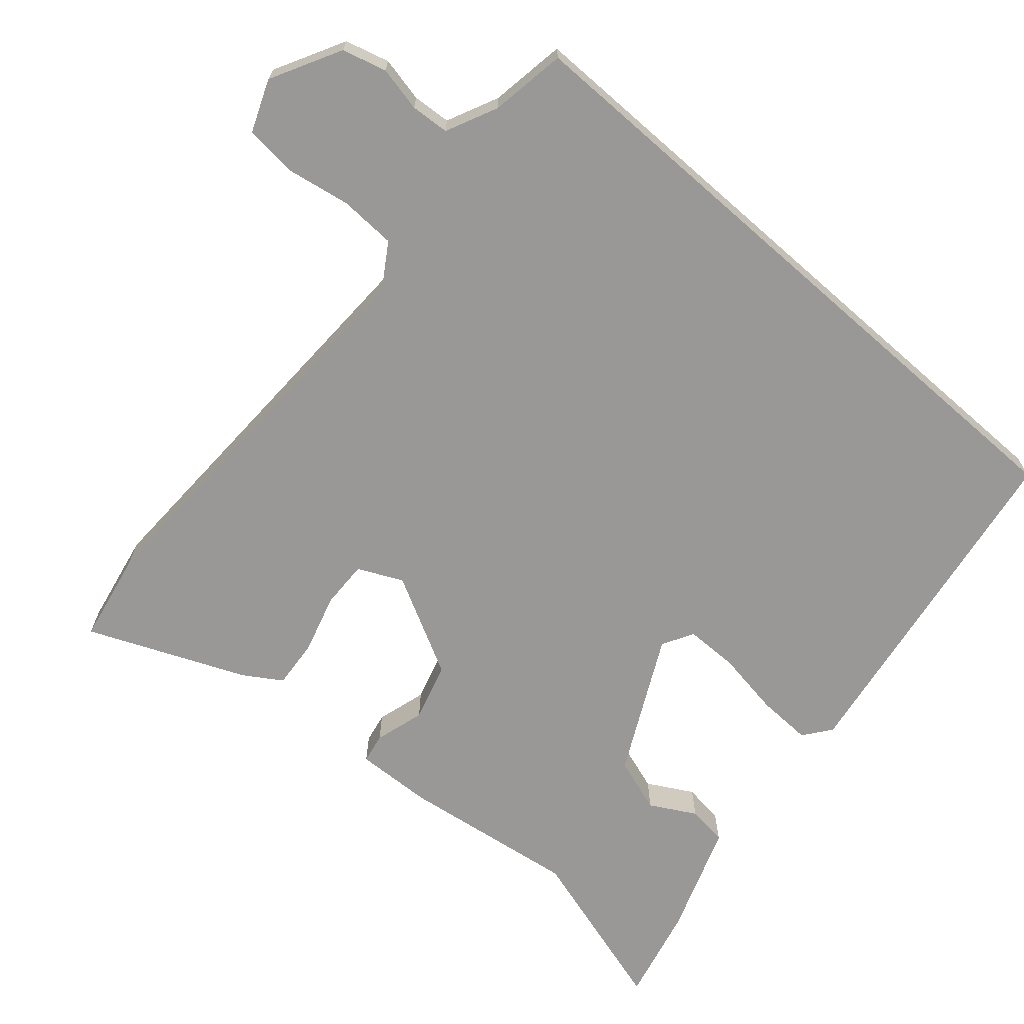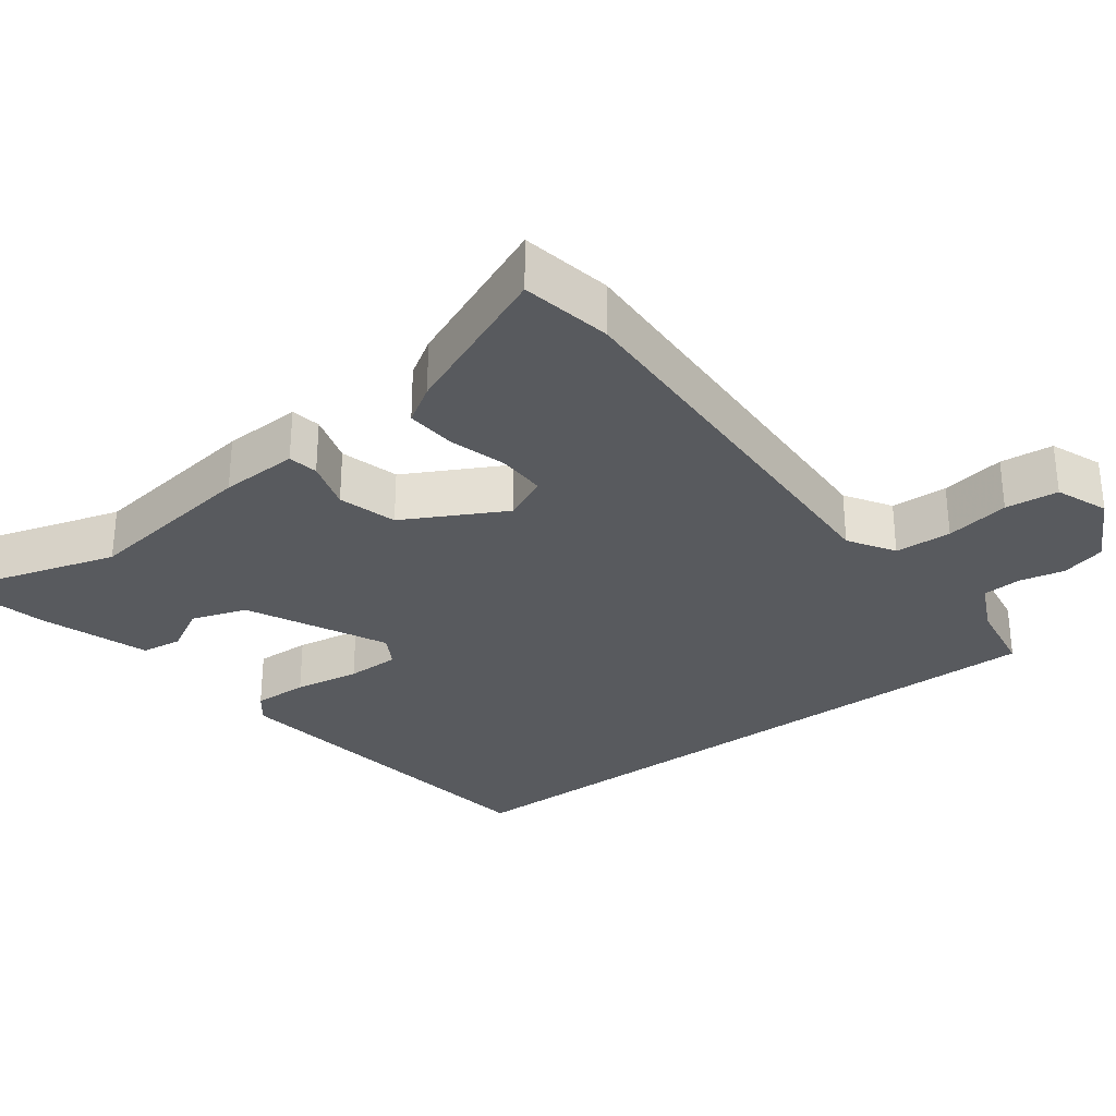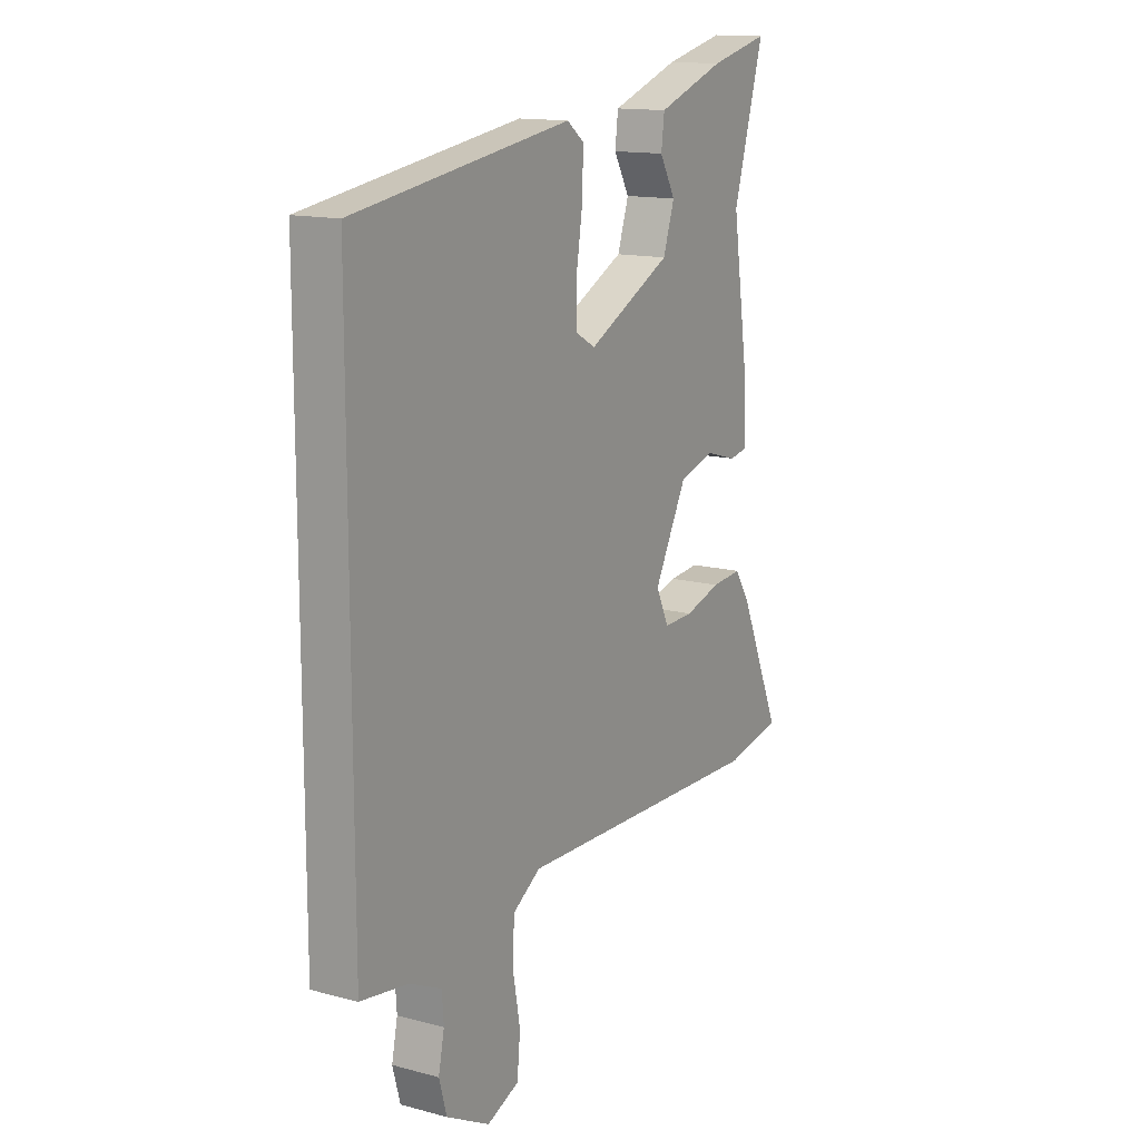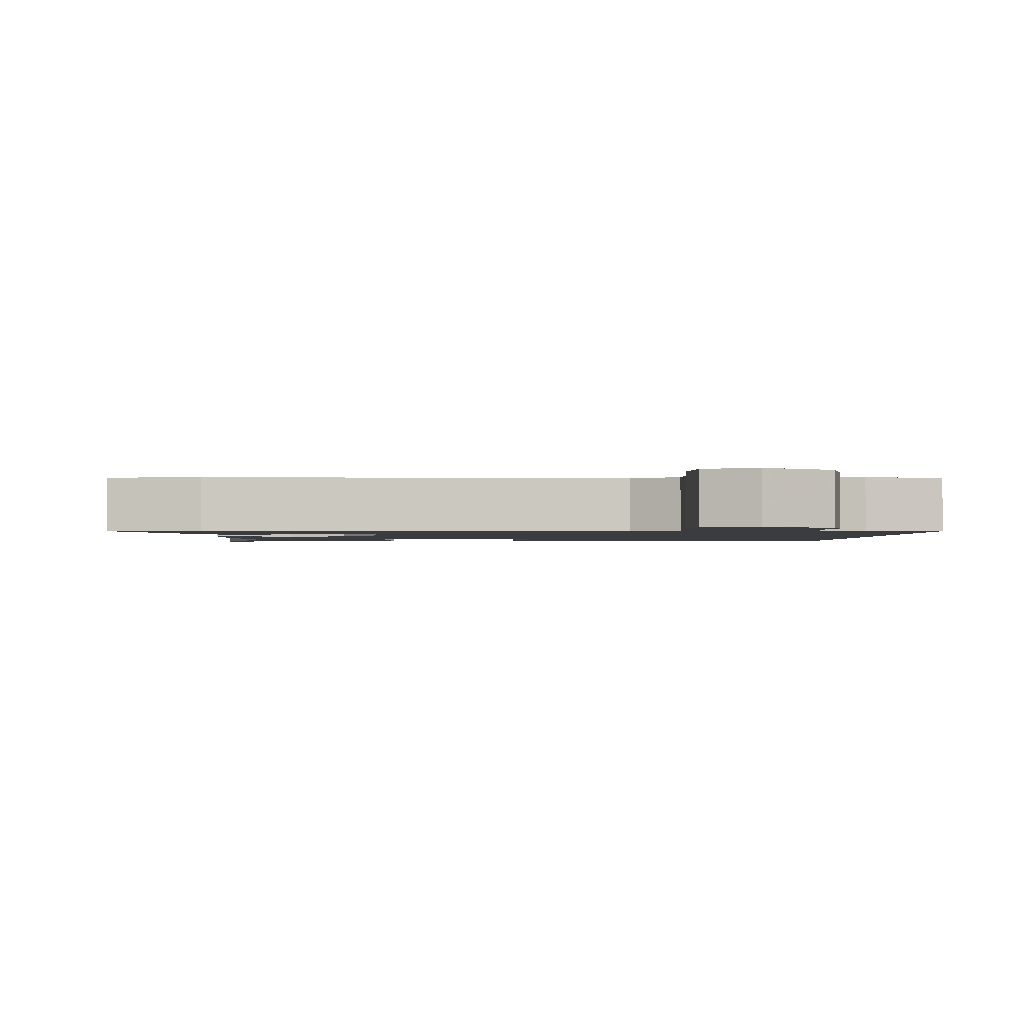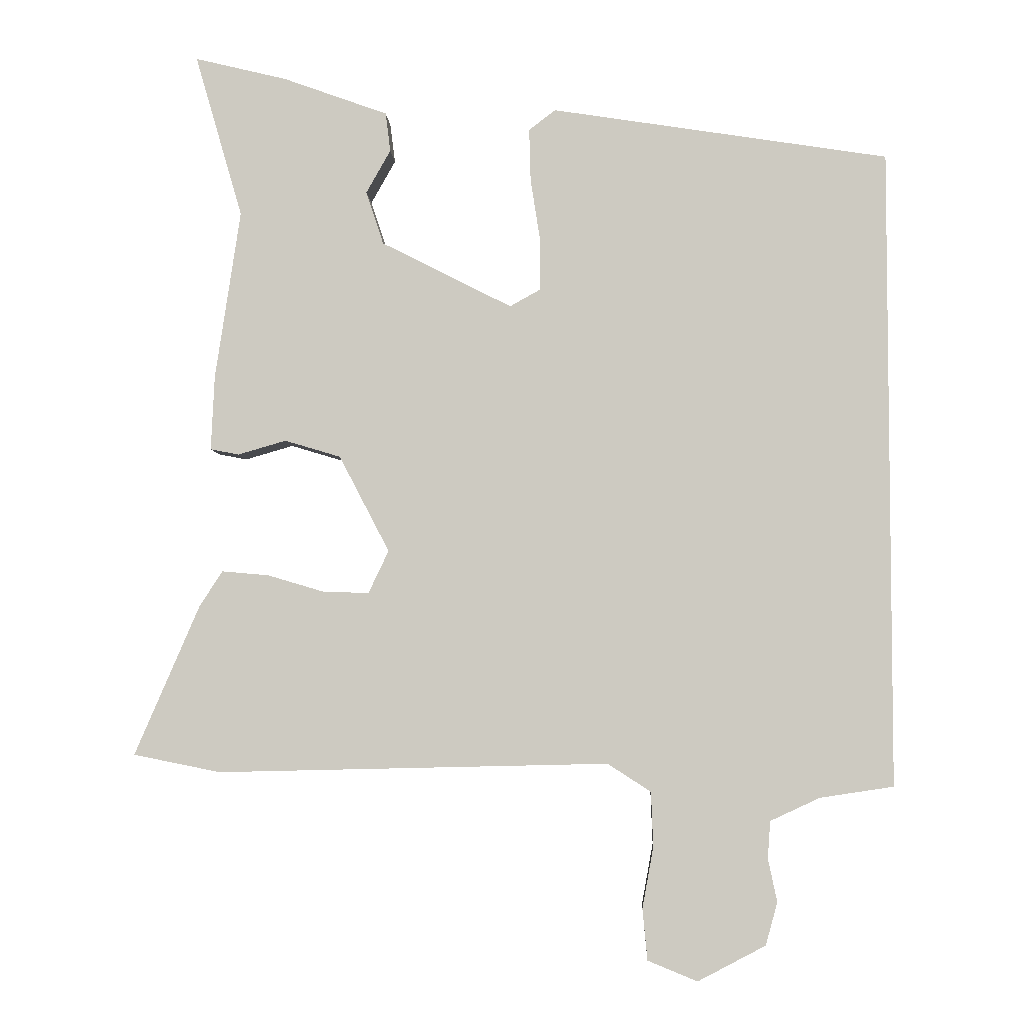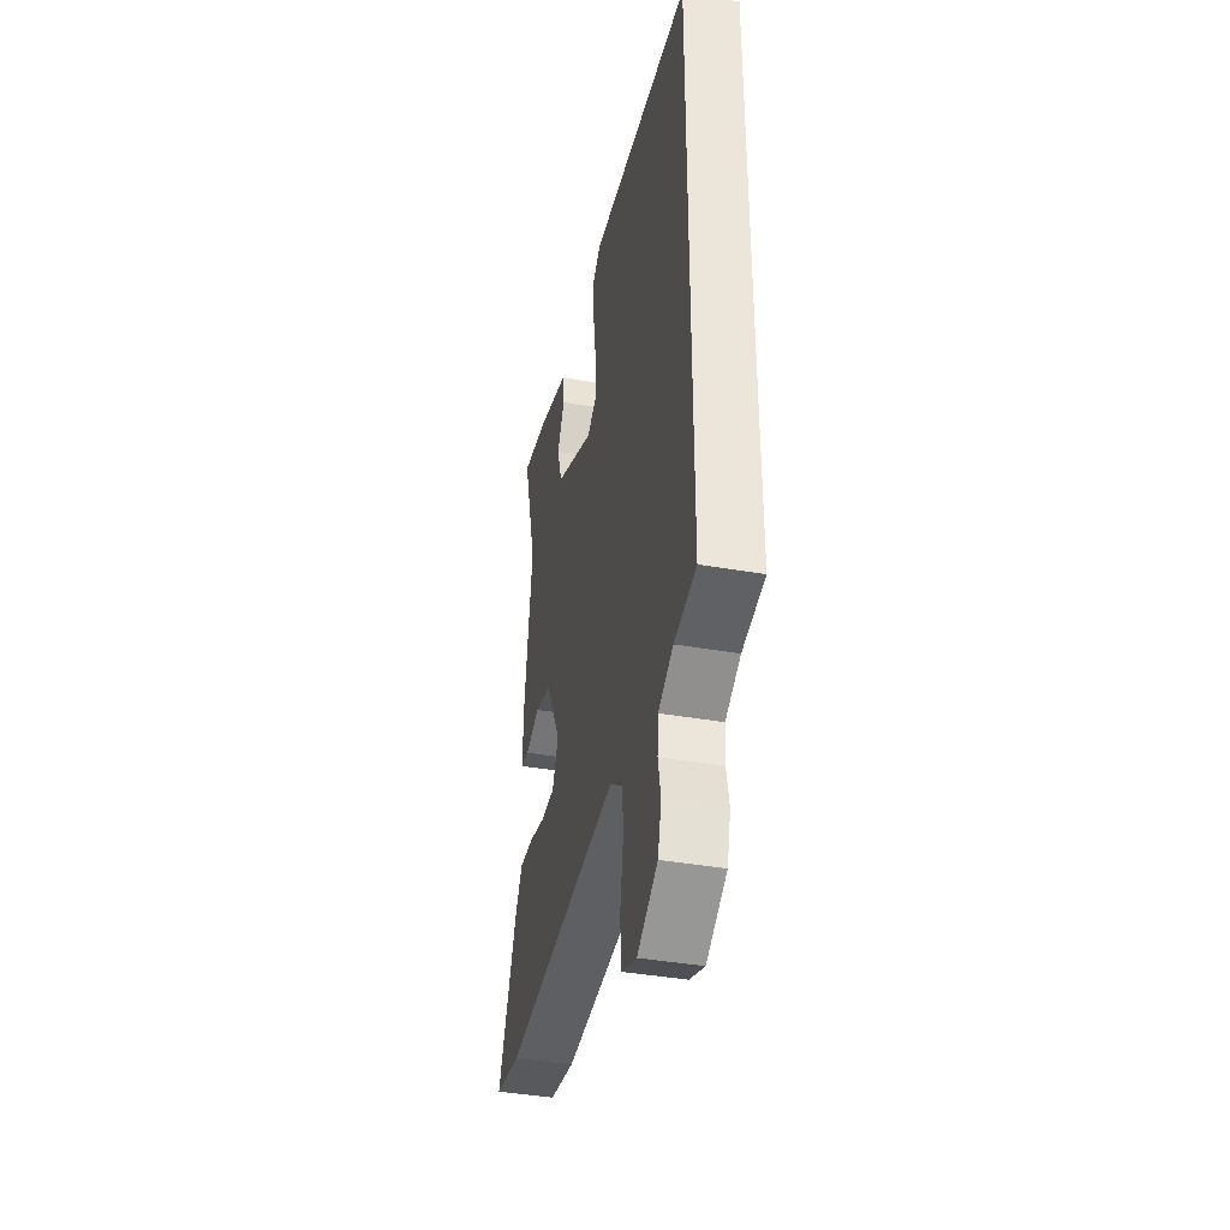
<metadata>
{"format":"obj","ext":"obj","renderer":"f3d","projection":"perspective","resolution":1024,"background":"white","views":[{"elev":-68.6,"azim":-131.3,"up":"+Y"},{"elev":-30.6,"azim":126.2,"up":"+Y"},{"elev":14.1,"azim":-59.5,"up":"+Z"},{"elev":-1.5,"azim":177.4,"up":"+Y"},{"elev":-4.6,"azim":-177.3,"up":"+Z"},{"elev":-40.5,"azim":-102.1,"up":"+Z"}]}
</metadata>
<code>
v 0.514 0.07 0.547
v 0.446 0.07 0.313
v 0.482 0.07 0.071
v 0.487 0.07 -0.036
v 0.446 0.07 -0.044
v 0.377 0.07 -0.024
v 0.297 0.07 -0.048
v 0.225 0.07 -0.186
v 0.254 0.07 -0.247
v 0.32 0.07 -0.245
v 0.4 0.07 -0.221
v 0.468 0.07 -0.215
v 0.501 0.07 -0.266
v 0.594 0.07 -0.481
v 0.469 0.07 -0.506
v -0.092 0.07 -0.493
v -0.154 0.07 -0.533
v -0.157 0.07 -0.611
v -0.141 0.07 -0.699
v -0.148 0.07 -0.772
v -0.219 0.07 -0.801
v -0.316 0.07 -0.75
v -0.333 0.07 -0.689
v -0.32 0.07 -0.627
v -0.324 0.07 -0.574
v -0.395 0.07 -0.541
v -0.5 0.07 -0.525
v -0.5 0.07 0.388
v -0.018 0.07 0.463
v 0.02 0.07 0.434
v 0.018 0.07 0.359
v 0.004 0.07 0.269
v 0.005 0.07 0.196
v 0.048 0.07 0.172
v 0.235 0.07 0.267
v 0.26 0.07 0.343
v 0.225 0.07 0.405
v 0.232 0.07 0.461
v 0.382 0.07 0.515
v 0.514 0 0.547
v 0.446 0 0.313
v 0.482 0 0.071
v 0.487 0 -0.036
v 0.446 0 -0.044
v 0.377 0 -0.024
v 0.297 0 -0.048
v 0.225 0 -0.186
v 0.254 0 -0.247
v 0.32 0 -0.245
v 0.4 0 -0.221
v 0.468 0 -0.215
v 0.501 0 -0.266
v 0.594 0 -0.481
v 0.469 0 -0.506
v -0.092 0 -0.493
v -0.154 0 -0.533
v -0.157 0 -0.611
v -0.141 0 -0.699
v -0.148 0 -0.772
v -0.219 0 -0.801
v -0.316 0 -0.75
v -0.333 0 -0.689
v -0.32 0 -0.627
v -0.324 0 -0.574
v -0.395 0 -0.541
v -0.5 0 -0.525
v -0.5 0 0.388
v -0.018 0 0.463
v 0.02 0 0.434
v 0.018 0 0.359
v 0.004 0 0.269
v 0.005 0 0.196
v 0.048 0 0.172
v 0.235 0 0.267
v 0.26 0 0.343
v 0.225 0 0.405
v 0.232 0 0.461
v 0.382 0 0.515
f 39 1 2
f 38 39 2
f 37 38 2
f 36 37 2
f 4 5 6
f 3 4 6
f 2 3 6
f 36 2 6
f 35 36 6
f 34 35 6 7
f 33 34 7 8
f 30 31 32
f 29 30 32
f 28 29 32
f 27 28 32
f 26 27 32
f 25 26 32 33
f 33 8 9
f 25 33 9
f 24 25 9
f 22 23 24
f 21 22 24
f 20 21 24
f 19 20 24
f 18 19 24
f 17 18 24
f 16 17 24 9
f 14 15 16
f 13 14 16
f 12 13 16
f 11 12 16
f 10 11 16
f 9 10 16
f 41 40 78
f 41 78 77
f 41 77 76
f 41 76 75
f 45 44 43
f 45 43 42
f 45 42 41
f 45 41 75
f 45 75 74
f 46 45 74 73
f 47 46 73 72
f 71 70 69
f 71 69 68
f 71 68 67
f 71 67 66
f 71 66 65
f 72 71 65 64
f 48 47 72
f 48 72 64
f 48 64 63
f 63 62 61
f 63 61 60
f 63 60 59
f 63 59 58
f 63 58 57
f 63 57 56
f 48 63 56 55
f 55 54 53
f 55 53 52
f 55 52 51
f 55 51 50
f 55 50 49
f 55 49 48
f 1 40 41 2
f 2 41 42 3
f 3 42 43 4
f 4 43 44 5
f 5 44 45 6
f 6 45 46 7
f 7 46 47 8
f 8 47 48 9
f 9 48 49 10
f 10 49 50 11
f 11 50 51 12
f 12 51 52 13
f 13 52 53 14
f 14 53 54 15
f 15 54 55 16
f 16 55 56 17
f 17 56 57 18
f 18 57 58 19
f 19 58 59 20
f 20 59 60 21
f 21 60 61 22
f 22 61 62 23
f 23 62 63 24
f 24 63 64 25
f 25 64 65 26
f 26 65 66 27
f 27 66 67 28
f 28 67 68 29
f 29 68 69 30
f 30 69 70 31
f 31 70 71 32
f 32 71 72 33
f 33 72 73 34
f 34 73 74 35
f 35 74 75 36
f 36 75 76 37
f 37 76 77 38
f 38 77 78 39
f 39 78 40 1

</code>
